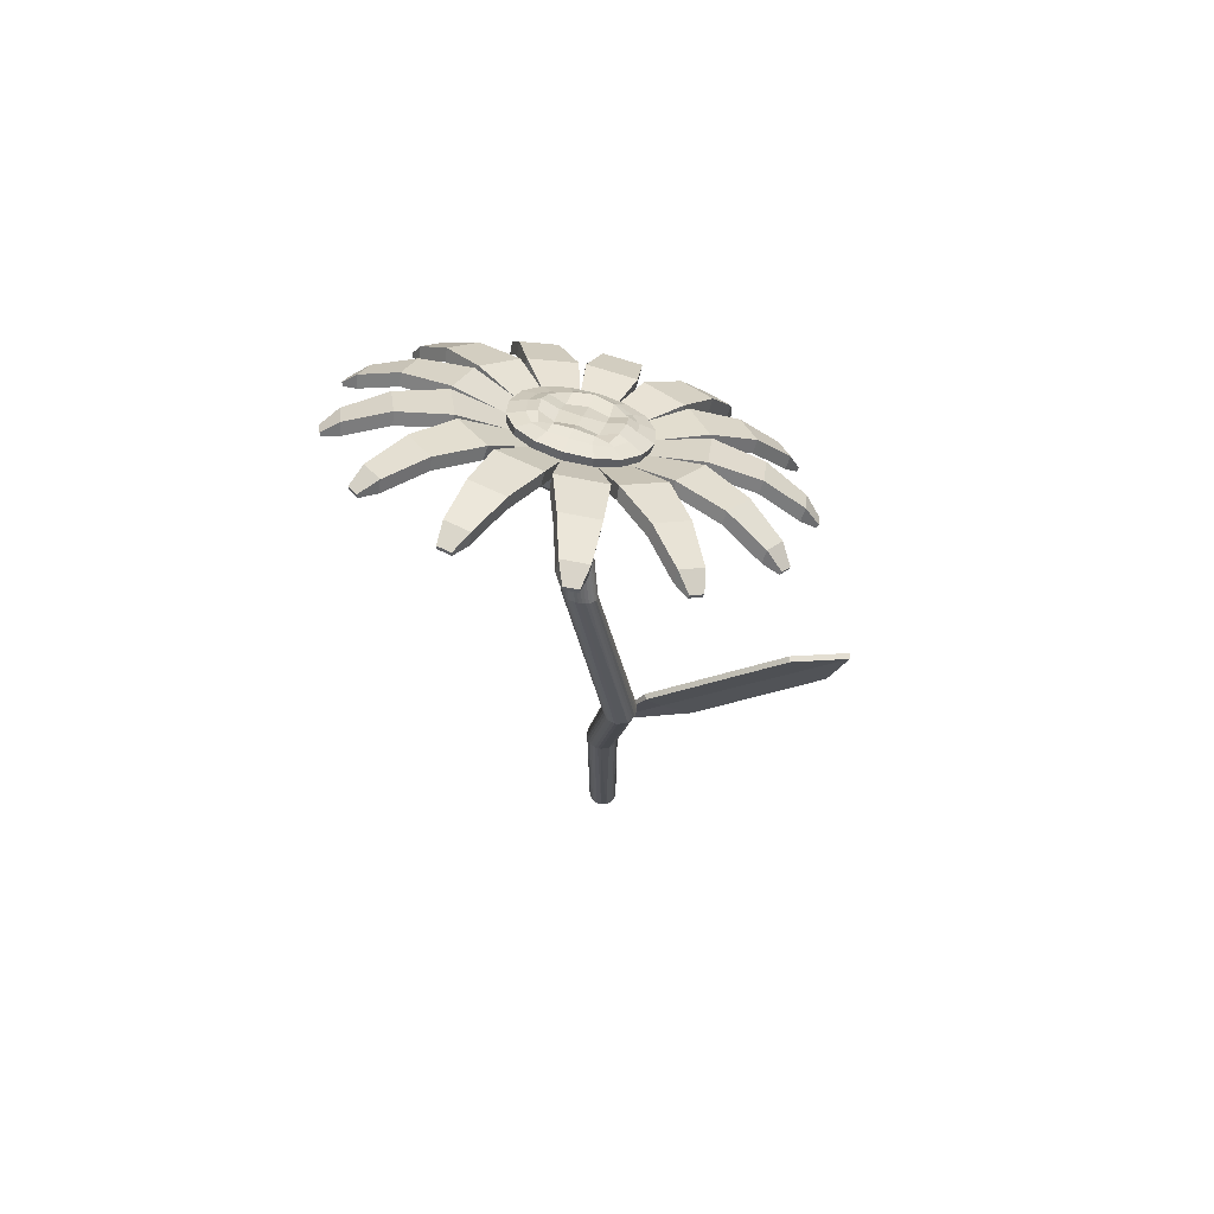
<metadata>
{"format":"obj","ext":"obj","renderer":"f3d","projection":"perspective","resolution":1024,"background":"white","views":[{"elev":71.4,"azim":17.9,"up":"+Y"}]}
</metadata>
<code>
o Cube.002
v 1.402 4.659 -0.3682
v 1.834 4.632 -0.544
v 1.421 4.662 -0.3236
v 1.853 4.634 -0.4993
v 0.3886 4.024 0.08008
v 0.5231 3.804 0.07237
v 0.4069 4.027 0.1248
v 1.708 4.207 -0.4704
v 1.727 4.209 -0.4257
v 0.7687 3.609 -0.002062
v 0.7504 3.607 -0.04676
v 0.1048 3.52 0.2486
v -0 0.006722 -0.1247
v -0 2.103 -0.1338
v 0.02433 0.006721 -0.1223
v 0.02611 2.103 -0.1313
v 0.04773 0.006721 -0.1152
v 0.05121 2.103 -0.1236
v 0.06929 0.006721 -0.1037
v 0.07435 2.103 -0.1113
v 0.08819 0.006721 -0.08819
v 0.09463 2.103 -0.09463
v 0.1037 0.006721 -0.06929
v 0.1113 2.103 -0.07435
v 0.1152 0.006721 -0.04773
v 0.1236 2.103 -0.05121
v 0.1223 0.006721 -0.02433
v 0.1313 2.103 -0.02611
v 0.1247 0.006721 0
v 0.1338 2.103 0
v 0.1223 0.006721 0.02433
v 0.1313 2.103 0.02611
v 0.1152 0.006721 0.04773
v 0.1236 2.103 0.05121
v 0.1037 0.006721 0.06929
v 0.1113 2.103 0.07435
v 0.09463 2.103 0.09463
v 0.06929 0.006721 0.1037
v 0.02433 0.006721 0.1223
v 0.02611 2.103 0.1313
v -0 2.103 0.1338
v -0.02433 0.006721 0.1223
v -0.02611 2.103 0.1313
v -0.04773 0.006721 0.1152
v -0.05121 2.103 0.1236
v -0.06929 0.006721 0.1037
v -0.07435 2.103 0.1113
v -0.08819 0.006722 0.08819
v -0.09463 2.103 0.09463
v -0.1037 0.006721 0.06929
v -0.1113 2.103 0.07435
v -0.1152 0.006721 0.04773
v -0.1236 2.103 0.05121
v -0.1223 0.006721 0.02433
v -0.1313 2.103 0.02611
v -0.1247 0.006722 0
v -0.1338 2.103 0
v -0.1223 0.006721 -0.02433
v -0.1313 2.103 -0.02611
v -0.1152 0.006722 -0.04773
v -0.1236 2.103 -0.05121
v -0.1037 0.006721 -0.06929
v -0.1113 2.103 -0.07435
v -0.08819 0.006721 -0.08819
v -0.07435 2.103 -0.1113
v -0.04773 0.006721 -0.1152
v -0.02611 2.103 -0.1313
v 0.2775 4.265 0.1871
v 0.2514 4.265 0.1845
v 0.3026 4.265 0.1947
v 0.3257 4.265 0.2071
v 0.346 4.265 0.2237
v 0.3627 4.265 0.244
v 0.375 4.265 0.2672
v 0.3826 4.265 0.2923
v 0.3852 4.265 0.3184
v 0.3826 4.265 0.3445
v 0.375 4.265 0.3696
v 0.3627 4.265 0.3927
v 0.346 4.265 0.413
v 0.2775 4.265 0.4496
v 0.2514 4.265 0.4522
v 0.2253 4.265 0.4496
v 0.2002 4.265 0.442
v 0.177 4.265 0.4296
v 0.1568 4.265 0.413
v 0.1401 4.265 0.3927
v 0.1277 4.265 0.3696
v 0.1201 4.265 0.3445
v 0.1176 4.265 0.3184
v 0.1201 4.265 0.2923
v 0.1277 4.265 0.2672
v 0.1401 4.265 0.244
v 0.1568 4.265 0.2237
v 0.2002 4.265 0.1947
v -0.103 6.003 0.000107
v -0.1291 6.001 -0.001866
v -0.07789 6.008 0.005951
v -0.05475 6.016 0.01544
v -0.03447 6.027 0.02821
v -0.01783 6.04 0.04377
v -0.005461 6.054 0.06153
v 0.002154 6.071 0.08079
v 0.004726 6.087 0.1008
v 0.002154 6.104 0.1209
v -0.005461 6.12 0.1401
v -0.01783 6.135 0.1579
v -0.03447 6.148 0.1734
v -0.05475 6.159 0.1862
v -0.07789 6.167 0.1957
v -0.103 6.171 0.2015
v -0.1291 6.173 0.2035
v -0.1552 6.171 0.2015
v -0.1803 6.167 0.1957
v -0.2035 6.159 0.1862
v -0.2237 6.148 0.1734
v -0.2404 6.135 0.1579
v -0.2527 6.12 0.1401
v -0.2604 6.104 0.1209
v -0.2629 6.087 0.1008
v -0.2604 6.071 0.08079
v -0.2527 6.054 0.06153
v -0.2404 6.04 0.04377
v -0.2237 6.027 0.02821
v -0.2035 6.016 0.01544
v -0.1803 6.008 0.005951
v -0.1552 6.003 0.000107
v -0.3184 6.879 -0.5055
v -0.3434 6.877 -0.5132
v -0.2952 6.884 -0.4943
v -0.2747 6.892 -0.4799
v -0.2578 6.902 -0.463
v -0.245 6.915 -0.4441
v -0.2368 6.93 -0.4241
v -0.2336 6.946 -0.4036
v -0.2355 6.963 -0.3835
v -0.2425 6.98 -0.3645
v -0.2542 6.996 -0.3474
v -0.2701 7.011 -0.3328
v -0.2898 7.024 -0.3213
v -0.3124 7.034 -0.3133
v -0.3371 7.042 -0.3092
v -0.3628 7.047 -0.309
v -0.3887 7.049 -0.3129
v -0.4138 7.047 -0.3206
v -0.437 7.042 -0.3318
v -0.4574 7.034 -0.3462
v -0.4744 7.024 -0.3631
v -0.4872 7.011 -0.3819
v -0.4953 6.996 -0.402
v -0.4985 6.98 -0.4225
v -0.4966 6.963 -0.4426
v -0.4897 6.946 -0.4615
v -0.478 6.93 -0.4786
v -0.462 6.915 -0.4932
v -0.4424 6.902 -0.5047
v -0.4198 6.892 -0.5127
v -0.3951 6.884 -0.5169
v -0.3693 6.879 -0.517
v -0.4593 6.917 -0.8781
v -0.555 6.636 -1.368
v -0.555 6.548 -1.309
v -0.2665 6.917 -0.8781
v -0.2665 6.829 -0.8198
v -0.1709 6.636 -1.368
v -0.1709 6.548 -1.309
v -0.5133 6.257 -1.543
v -0.5133 6.326 -1.623
v -0.2125 6.326 -1.623
v -0.2125 6.257 -1.543
v -0.4666 5.926 -1.681
v -0.4666 5.995 -1.761
v -0.2592 5.995 -1.761
v -0.2592 5.926 -1.681
v -0.4191 5.811 -1.742
v -0.4191 5.823 -1.771
v -0.3067 5.823 -1.771
v -0.3067 5.811 -1.742
v -0.292 6.912 -0.8827
v -0.1208 6.644 -1.359
v -0.1132 6.558 -1.299
v -0.1212 6.973 -0.8167
v -0.1136 6.886 -0.757
v 0.2193 6.765 -1.227
v 0.2269 6.679 -1.167
v 0.09499 6.309 -1.487
v 0.1009 6.378 -1.566
v 0.3673 6.473 -1.463
v 0.3614 6.403 -1.384
v 0.2878 6.017 -1.582
v 0.2937 6.087 -1.661
v 0.4774 6.152 -1.59
v 0.4715 6.082 -1.511
v 0.387 5.927 -1.616
v 0.3929 5.94 -1.644
v 0.4924 5.975 -1.605
v 0.4865 5.962 -1.578
v -0.1409 6.961 -0.8295
v 0.2579 6.788 -1.202
v 0.2714 6.705 -1.138
v -0.03135 7.069 -0.7126
v -0.01779 6.986 -0.649
v 0.4761 7.002 -0.969
v 0.4896 6.919 -0.9055
v 0.5984 6.545 -1.229
v 0.6089 6.617 -1.305
v 0.7799 6.785 -1.123
v 0.7693 6.713 -1.047
v 0.8931 6.335 -1.236
v 0.9037 6.407 -1.312
v 1.021 6.523 -1.186
v 1.011 6.45 -1.11
v 1.021 6.282 -1.229
v 1.032 6.298 -1.253
v 1.096 6.361 -1.185
v 1.085 6.345 -1.161
v -0.04066 7.052 -0.7306
v 0.4943 7.035 -0.9335
v 0.5107 6.956 -0.8646
v -0.01741 7.181 -0.5896
v -0.001056 7.103 -0.5207
v 0.5406 7.292 -0.6526
v 0.557 7.214 -0.5837
v 0.8816 6.913 -0.8287
v 0.8943 6.989 -0.9006
v 0.9306 7.191 -0.6805
v 0.9179 7.115 -0.6086
v 1.211 6.807 -0.7217
v 1.223 6.883 -0.7936
v 1.248 7.022 -0.6418
v 1.236 6.946 -0.5699
v 1.338 6.796 -0.6683
v 1.351 6.816 -0.6885
v 1.365 6.891 -0.6063
v 1.352 6.872 -0.5861
v -0.01425 7.164 -0.6088
v 0.5344 7.327 -0.6149
v 0.5498 7.254 -0.5402
v -0.08263 7.286 -0.476
v -0.06722 7.213 -0.4012
v 0.3982 7.57 -0.3503
v 0.4136 7.497 -0.2756
v 0.8797 7.327 -0.377
v 0.8917 7.407 -0.4444
v 0.785 7.598 -0.2372
v 0.773 7.517 -0.1697
v 1.168 7.324 -0.1579
v 1.18 7.404 -0.2253
v 1.106 7.535 -0.0824
v 1.094 7.455 -0.01498
v 1.266 7.351 -0.06353
v 1.278 7.375 -0.07926
v 1.238 7.446 -0.001856
v 1.226 7.422 0.01387
v -0.06772 7.271 -0.4919
v 0.3689 7.598 -0.319
v 0.3799 7.53 -0.2395
v -0.2121 7.358 -0.3977
v 0.08143 7.771 -0.1314
v 0.09236 7.702 -0.05187
v 0.5931 7.694 0.02229
v 0.6016 7.777 -0.04142
v 0.3764 7.912 0.1056
v 0.3679 7.829 0.1693
v 0.7743 7.769 0.3266
v 0.7827 7.852 0.2629
v 0.6275 7.945 0.3643
v 0.619 7.862 0.428
v 0.8201 7.82 0.4471
v 0.8286 7.847 0.4351
v 0.7445 7.897 0.49
v 0.7361 7.87 0.502
v -0.1888 7.349 -0.4066
v -0.1849 7.283 -0.3244
v 0.0358 7.787 -0.1137
v 0.03975 7.721 -0.03152
v -0.376 7.381 -0.3726
v -0.3371 7.849 -0.04599
v -0.3332 7.783 0.03621
v 0.08755 7.928 0.2777
v 0.09061 8.014 0.2161
v -0.2015 8.062 0.2692
v -0.2046 7.977 0.3308
v 0.1202 8.039 0.6209
v 0.1232 8.124 0.5593
v -0.07817 8.158 0.5958
v -0.08123 8.072 0.6574
v 0.1034 8.095 0.7467
v 0.1065 8.124 0.7367
v -0.002608 8.142 0.7565
v -0.005668 8.113 0.7665
v -0.3498 7.381 -0.3726
v -0.3537 7.315 -0.2904
v -0.3887 7.849 -0.04599
v -0.3926 7.783 0.03621
v -0.537 7.349 -0.4066
v -0.541 7.283 -0.3244
v -0.7616 7.787 -0.1137
v -0.7656 7.721 -0.03152
v -0.5212 7.977 0.3308
v -0.5243 8.062 0.2692
v -0.8164 8.014 0.2161
v -0.8134 7.928 0.2777
v -0.6446 8.072 0.6574
v -0.6476 8.158 0.5958
v -0.849 8.124 0.5593
v -0.846 8.039 0.6209
v -0.7201 8.113 0.7665
v -0.7232 8.142 0.7565
v -0.8323 8.124 0.7367
v -0.8292 8.095 0.7467
v -0.5138 7.358 -0.3977
v -0.8072 7.771 -0.1314
v -0.8182 7.702 -0.05187
v -0.6581 7.271 -0.4919
v -1.095 7.598 -0.319
v -1.106 7.53 -0.2395
v -1.094 7.829 0.1693
v -1.102 7.912 0.1056
v -1.327 7.777 -0.04142
v -1.319 7.694 0.02229
v -1.345 7.862 0.428
v -1.353 7.945 0.3643
v -1.509 7.852 0.2629
v -1.5 7.769 0.3266
v -1.462 7.87 0.502
v -1.47 7.897 0.49
v -1.554 7.847 0.4351
v -1.546 7.82 0.4471
v -0.6432 7.286 -0.476
v -0.6586 7.213 -0.4012
v -1.124 7.57 -0.3503
v -1.139 7.497 -0.2756
v -0.7116 7.164 -0.6088
v -1.26 7.327 -0.6149
v -1.276 7.254 -0.5402
v -1.499 7.517 -0.1697
v -1.511 7.598 -0.2372
v -1.617 7.407 -0.4444
v -1.606 7.327 -0.377
v -1.82 7.455 -0.01498
v -1.832 7.535 -0.0824
v -1.906 7.404 -0.2253
v -1.894 7.324 -0.1579
v -1.952 7.422 0.01387
v -1.964 7.446 -0.001857
v -2.004 7.375 -0.07926
v -1.992 7.351 -0.06353
v -0.7084 7.181 -0.5896
v -0.7248 7.103 -0.5207
v -1.266 7.292 -0.6526
v -1.283 7.214 -0.5837
v -0.6852 7.052 -0.7306
v -0.7015 6.974 -0.6617
v -1.22 7.035 -0.9335
v -1.237 6.956 -0.8646
v -1.644 7.115 -0.6086
v -1.656 7.191 -0.6805
v -1.62 6.989 -0.9006
v -1.607 6.913 -0.8287
v -1.962 6.946 -0.5699
v -1.974 7.022 -0.6418
v -1.949 6.883 -0.7936
v -1.937 6.807 -0.7217
v -2.078 6.872 -0.5861
v -2.09 6.891 -0.6063
v -2.077 6.816 -0.6885
v -2.064 6.796 -0.6683
v -0.6945 7.069 -0.7126
v -1.202 7.002 -0.969
v -1.215 6.919 -0.9055
v -0.5849 6.961 -0.8295
v -0.9837 6.788 -1.202
v -0.9972 6.705 -1.138
v -1.495 6.713 -1.047
v -1.506 6.785 -1.123
v -1.335 6.617 -1.305
v -1.324 6.545 -1.229
v -1.737 6.45 -1.11
v -1.747 6.523 -1.186
v -1.629 6.407 -1.312
v -1.619 6.335 -1.236
v -1.811 6.345 -1.161
v -1.821 6.361 -1.185
v -1.758 6.298 -1.253
v -1.747 6.282 -1.229
v -0.6046 6.973 -0.8167
v -0.6122 6.886 -0.757
v -0.9451 6.765 -1.227
v -0.9528 6.679 -1.167
v -0.4338 6.912 -0.8827
v -0.4415 6.826 -0.823
v -0.605 6.644 -1.359
v -0.6127 6.558 -1.299
v -1.087 6.403 -1.384
v -1.093 6.473 -1.463
v -0.8267 6.378 -1.566
v -0.8208 6.309 -1.487
v -1.197 6.082 -1.511
v -1.203 6.152 -1.59
v -1.02 6.087 -1.661
v -1.014 6.017 -1.582
v -1.212 5.962 -1.578
v -1.218 5.975 -1.605
v -1.119 5.94 -1.644
v -1.113 5.927 -1.616
v -0.6716 7.2 -0.2629
v -0.612 7.408 -0.5347
v -0.6716 6.783 -0.7179
v -0.612 7.072 -0.9018
v -0.05417 7.2 -0.2629
v -0.1138 7.408 -0.5347
v -0.05417 6.783 -0.7179
v -0.1138 7.072 -0.9018
v -0.7167 6.835 -0.5949
v -0.7393 6.942 -0.4446
v -0.7167 7.082 -0.325
v -0.7167 7.323 -0.3146
v -0.7393 7.474 -0.4218
v -0.6484 7.431 -0.5065
v -0.6484 7.367 -0.6339
v -0.6666 7.28 -0.7551
v -0.6484 7.167 -0.8517
v -0.6484 7.045 -0.9272
v -0.7393 6.965 -0.9765
v -0.7167 6.845 -0.8359
v -0.1797 6.719 -0.7206
v -0.3629 6.687 -0.722
v -0.5461 6.719 -0.7206
v -0.5107 7.074 -0.9531
v -0.3629 7.075 -0.9789
v -0.2151 7.074 -0.9531
v -0.07745 7.045 -0.9272
v 0.01349 6.965 -0.9765
v -0.009134 6.845 -0.8359
v -0.009135 7.082 -0.325
v 0.01349 6.942 -0.4446
v -0.009135 6.835 -0.5949
v -0.07745 7.167 -0.8517
v -0.0592 7.28 -0.7551
v -0.07745 7.367 -0.6339
v -0.07745 7.431 -0.5065
v 0.01349 7.474 -0.4218
v -0.009135 7.323 -0.3146
v -0.5461 7.198 -0.1993
v -0.3629 7.196 -0.1673
v -0.1797 7.198 -0.1993
v -0.2151 7.46 -0.5325
v -0.3629 7.486 -0.5314
v -0.5107 7.46 -0.5325
v -0.813 7.207 -0.4233
v -0.8457 7.358 -0.5476
v -0.7261 7.352 -0.6074
v -0.8457 7.068 -0.56
v -0.8813 7.219 -0.6991
v -0.7524 7.252 -0.7291
v -0.813 6.943 -0.711
v -0.8457 7.08 -0.8507
v -0.7261 7.139 -0.8395
v -0.5581 6.771 -0.8988
v -0.5686 6.893 -1.055
v -0.5204 7 -0.991
v -0.3629 6.741 -0.9157
v -0.3629 6.869 -1.081
v -0.3629 6.989 -1.016
v -0.1677 6.771 -0.8988
v -0.1572 6.893 -1.055
v -0.2054 7 -0.991
v 0.08723 6.943 -0.711
v 0.1199 7.08 -0.8507
v 0.000302 7.139 -0.8395
v 0.1199 7.068 -0.56
v 0.1555 7.219 -0.6991
v 0.02663 7.252 -0.7291
v 0.08723 7.207 -0.4233
v 0.1199 7.358 -0.5476
v 0.000302 7.352 -0.6074
v -0.1677 7.38 -0.2355
v -0.1572 7.546 -0.3434
v -0.2054 7.491 -0.4558
v -0.3629 7.394 -0.2043
v -0.3629 7.57 -0.3172
v -0.3629 7.515 -0.4421
v -0.5581 7.38 -0.2355
v -0.5686 7.546 -0.3434
v -0.5204 7.491 -0.4558
v -0.5581 6.756 -0.5386
v -0.3629 6.724 -0.5243
v -0.1677 6.756 -0.5386
v -0.5686 6.863 -0.3727
v -0.3629 6.837 -0.3486
v -0.1572 6.863 -0.3727
v -0.5581 7.02 -0.2509
v -0.3629 7.003 -0.2212
v -0.1677 7.02 -0.2509
v -0.2054 7.127 -0.8287
v -0.3629 7.141 -0.8527
v -0.5204 7.127 -0.8287
v -0.1969 7.253 -0.7304
v -0.3629 7.25 -0.7278
v -0.5289 7.253 -0.7304
v -0.2054 7.34 -0.5965
v -0.3629 7.366 -0.6081
v -0.5204 7.34 -0.5965
f 1 2 4 3
f 3 4 6 7
f 5 6 2 1
f 3 7 5 1
f 6 4 9 10
f 10 9 8 11
f 4 2 8 9
f 2 6 11 8
f 10 11 12
f 5 7 12
f 10 12 6
f 7 6 12
f 6 12 11
f 5 12 6
f 13 14 16 15
f 15 16 18 17
f 17 18 20 19
f 19 20 22 21
f 21 22 24 23
f 23 24 26 25
f 25 26 28 27
f 27 28 30 29
f 29 30 32 31
f 31 32 34 33
f 33 34 36 35
f 35 36 37 38
f 38 37 40
f 38 40 39
f 39 40 41
f 39 41 43 42
f 42 43 45 44
f 44 45 47 46
f 46 47 49 48
f 48 49 51 50
f 50 51 53 52
f 52 53 55 54
f 54 55 57 56
f 56 57 59 58
f 58 59 61 60
f 60 61 63 62
f 62 63 65 64
f 64 65 66
f 18 16 68 70
f 66 65 67 13
f 13 67 14
f 13 15 17 19 21 23 25 27 29 31 33 35 38 39 42 44 46 48 50 52 54 56 58 60 62 64 66
f 72 71 99 100
f 36 34 78 79
f 49 47 85 86
f 28 26 74 75
f 41 40 81 82
f 59 57 90 91
f 20 18 70 71
f 37 36 79 80
f 51 49 86 87
f 65 94 95
f 30 28 75 76
f 43 41 82 83
f 61 59 91 92
f 22 20 71 72
f 53 51 87 88
f 67 65 95
f 32 30 76 77
f 45 43 83 84
f 63 61 92 93
f 24 22 72 73
f 40 37 80 81
f 55 53 88 89
f 16 14 69 68
f 14 67 95 69
f 34 32 77 78
f 47 45 84 85
f 65 63 93 94
f 26 24 73 74
f 57 55 89 90
f 103 102 134 135
f 95 126 127
f 84 83 113 114
f 73 72 100 101
f 69 95 127 97
f 85 84 114 115
f 74 73 101 102
f 86 85 115 116
f 75 74 102 103
f 87 86 116 117
f 76 75 103 104
f 88 87 117 118
f 77 76 104 105
f 89 88 118 119
f 78 77 105 106
f 90 89 119 120
f 79 78 106 107
f 91 90 120 121
f 80 79 107 108
f 92 91 121 122
f 80 108 109
f 93 92 122 123
f 81 80 109 110
f 68 69 97 96
f 94 93 123 124
f 81 110 111
f 70 68 96 98
f 94 124 125
f 82 81 111 112
f 71 70 98 99
f 95 94 125 126
f 83 82 112 113
f 128 129 159 158 157 156 155 154 153 152 151 150 149 148 147 146 145 144 143 142 141 140 139 138 137 136 135 134 133 132 131 130
f 117 116 148 149
f 104 103 135 136
f 118 117 149 150
f 105 104 136 137
f 119 118 150 151
f 106 105 137 138
f 120 119 151 152
f 107 106 138 139
f 121 120 152 153
f 108 107 139 140
f 122 121 153 154
f 109 108 140 141
f 123 122 154 155
f 110 109 141 142
f 96 97 129 128
f 124 123 155 156
f 111 110 142 143
f 98 96 128 130
f 125 124 156 157
f 112 111 143 144
f 99 98 130 131
f 126 125 157 158
f 113 112 144 145
f 100 99 131 132
f 127 126 158 159
f 114 113 145 146
f 101 100 132 133
f 97 127 159 129
f 115 114 146 147
f 102 101 133 134
f 116 115 147 148
f 160 161 162 392
f 162 167 170 166
f 165 163 164 166
f 163 160 392 164
f 161 160 163 165
f 166 164 392 162
f 169 173 172 168
f 161 168 167 162
f 166 170 169 165
f 165 169 168 161
f 171 175 178 174
f 167 171 174 170
f 168 172 171 167
f 170 174 173 169
f 176 177 178 175
f 172 176 175 171
f 174 178 177 173
f 173 177 176 172
f 179 180 181 164
f 181 186 189 185
f 184 182 183 185
f 182 179 164 183
f 180 179 182 184
f 185 183 164 181
f 188 192 191 187
f 180 187 186 181
f 185 189 188 184
f 184 188 187 180
f 190 194 197 193
f 186 190 193 189
f 187 191 190 186
f 189 193 192 188
f 195 196 197 194
f 191 195 194 190
f 193 197 196 192
f 192 196 195 191
f 198 199 200 183
f 200 205 208 204
f 203 201 202 204
f 201 198 183 202
f 199 198 201 203
f 204 202 183 200
f 207 211 210 206
f 199 206 205 200
f 204 208 207 203
f 203 207 206 199
f 209 213 216 212
f 205 209 212 208
f 206 210 209 205
f 208 212 211 207
f 214 215 216 213
f 210 214 213 209
f 212 216 215 211
f 211 215 214 210
f 217 218 219 202
f 219 224 227 223
f 222 220 221 223
f 220 217 202 221
f 218 217 220 222
f 223 221 202 219
f 226 230 229 225
f 218 225 224 219
f 223 227 226 222
f 222 226 225 218
f 228 232 235 231
f 224 228 231 227
f 225 229 228 224
f 227 231 230 226
f 233 234 235 232
f 229 233 232 228
f 231 235 234 230
f 230 234 233 229
f 236 237 238 221
f 238 243 246 242
f 241 239 240 242
f 239 236 221 240
f 237 236 239 241
f 242 240 221 238
f 245 249 248 244
f 237 244 243 238
f 242 246 245 241
f 241 245 244 237
f 247 251 254 250
f 243 247 250 246
f 244 248 247 243
f 246 250 249 245
f 252 253 254 251
f 248 252 251 247
f 250 254 253 249
f 249 253 252 248
f 255 256 257 240
f 257 261 264 260
f 259 258 274 260
f 258 255 240 274
f 256 255 258 259
f 260 274 240 257
f 263 267 266 262
f 256 262 261 257
f 260 264 263 259
f 259 263 262 256
f 265 269 272 268
f 261 265 268 264
f 262 266 265 261
f 264 268 267 263
f 270 271 272 269
f 266 270 269 265
f 268 272 271 267
f 267 271 270 266
f 273 275 276 274
f 276 280 283 279
f 278 277 293 279
f 277 273 274 293
f 275 273 277 278
f 279 293 274 276
f 282 286 285 281
f 275 281 280 276
f 279 283 282 278
f 278 282 281 275
f 284 288 291 287
f 280 284 287 283
f 281 285 284 280
f 283 287 286 282
f 289 290 291 288
f 285 289 288 284
f 287 291 290 286
f 286 290 289 285
f 292 294 295 293
f 295 300 303 299
f 298 296 297 299
f 296 292 293 297
f 294 292 296 298
f 299 297 293 295
f 302 306 305 301
f 294 301 300 295
f 299 303 302 298
f 298 302 301 294
f 304 308 311 307
f 300 304 307 303
f 301 305 304 300
f 303 307 306 302
f 309 310 311 308
f 305 309 308 304
f 307 311 310 306
f 306 310 309 305
f 312 313 314 297
f 314 318 321 317
f 316 315 331 317
f 315 312 297 331
f 313 312 315 316
f 317 331 297 314
f 320 324 323 319
f 313 319 318 314
f 317 321 320 316
f 316 320 319 313
f 322 326 329 325
f 318 322 325 321
f 319 323 322 318
f 321 325 324 320
f 327 328 329 326
f 323 327 326 322
f 325 329 328 324
f 324 328 327 323
f 330 332 333 331
f 333 337 340 336
f 335 334 350 336
f 334 330 331 350
f 332 330 334 335
f 336 350 331 333
f 339 343 342 338
f 332 338 337 333
f 336 340 339 335
f 335 339 338 332
f 341 345 348 344
f 337 341 344 340
f 338 342 341 337
f 340 344 343 339
f 346 347 348 345
f 342 346 345 341
f 344 348 347 343
f 343 347 346 342
f 349 351 352 350
f 352 357 360 356
f 355 353 354 356
f 353 349 350 354
f 351 349 353 355
f 356 354 350 352
f 359 363 362 358
f 351 358 357 352
f 356 360 359 355
f 355 359 358 351
f 361 365 368 364
f 357 361 364 360
f 358 362 361 357
f 360 364 363 359
f 366 367 368 365
f 362 366 365 361
f 364 368 367 363
f 363 367 366 362
f 369 370 371 354
f 371 375 378 374
f 373 372 388 374
f 372 369 354 388
f 370 369 372 373
f 374 388 354 371
f 377 381 380 376
f 370 376 375 371
f 374 378 377 373
f 373 377 376 370
f 379 383 386 382
f 375 379 382 378
f 376 380 379 375
f 378 382 381 377
f 384 385 386 383
f 380 384 383 379
f 382 386 385 381
f 381 385 384 380
f 387 389 390 388
f 390 395 398 394
f 393 391 392 394
f 391 387 388 392
f 389 387 391 393
f 394 392 388 390
f 397 401 400 396
f 389 396 395 390
f 394 398 397 393
f 393 397 396 389
f 399 403 406 402
f 395 399 402 398
f 396 400 399 395
f 398 402 401 397
f 404 405 406 403
f 400 404 403 399
f 402 406 405 401
f 401 405 404 400
f 451 452 455 454
f 452 453 456 455
f 454 455 458 457
f 455 456 459 458
f 407 418 451 417
f 418 419 452 451
f 419 420 453 452
f 420 408 421 453
f 453 421 422 456
f 456 422 423 459
f 459 423 410 424
f 458 459 424 425
f 457 458 425 426
f 415 457 426 409
f 416 454 457 415
f 417 451 454 416
f 460 461 464 463
f 461 462 465 464
f 463 464 467 466
f 464 465 468 467
f 409 426 460 429
f 426 425 461 460
f 425 424 462 461
f 424 410 430 462
f 462 430 431 465
f 465 431 432 468
f 468 432 414 433
f 467 468 433 434
f 466 467 434 435
f 427 466 435 413
f 428 463 466 427
f 429 460 463 428
f 469 470 473 472
f 470 471 474 473
f 472 473 476 475
f 473 474 477 476
f 413 435 469 438
f 435 434 470 469
f 434 433 471 470
f 433 414 439 471
f 471 439 440 474
f 474 440 441 477
f 477 441 412 442
f 476 477 442 443
f 475 476 443 444
f 436 475 444 411
f 437 472 475 436
f 438 469 472 437
f 478 479 482 481
f 479 480 483 482
f 481 482 485 484
f 482 483 486 485
f 411 444 478 447
f 444 443 479 478
f 443 442 480 479
f 442 412 448 480
f 480 448 449 483
f 483 449 450 486
f 486 450 408 420
f 485 486 420 419
f 484 485 419 418
f 445 484 418 407
f 446 481 484 445
f 447 478 481 446
f 487 488 491 490
f 488 489 492 491
f 490 491 494 493
f 491 492 495 494
f 409 429 487 415
f 429 428 488 487
f 428 427 489 488
f 427 413 438 489
f 489 438 437 492
f 492 437 436 495
f 495 436 411 447
f 494 495 447 446
f 493 494 446 445
f 417 493 445 407
f 416 490 493 417
f 415 487 490 416
f 496 497 500 499
f 497 498 501 500
f 499 500 503 502
f 500 501 504 503
f 414 432 496 439
f 432 431 497 496
f 431 430 498 497
f 430 410 423 498
f 498 423 422 501
f 501 422 421 504
f 504 421 408 450
f 503 504 450 449
f 502 503 449 448
f 441 502 448 412
f 440 499 502 441
f 439 496 499 440

</code>
